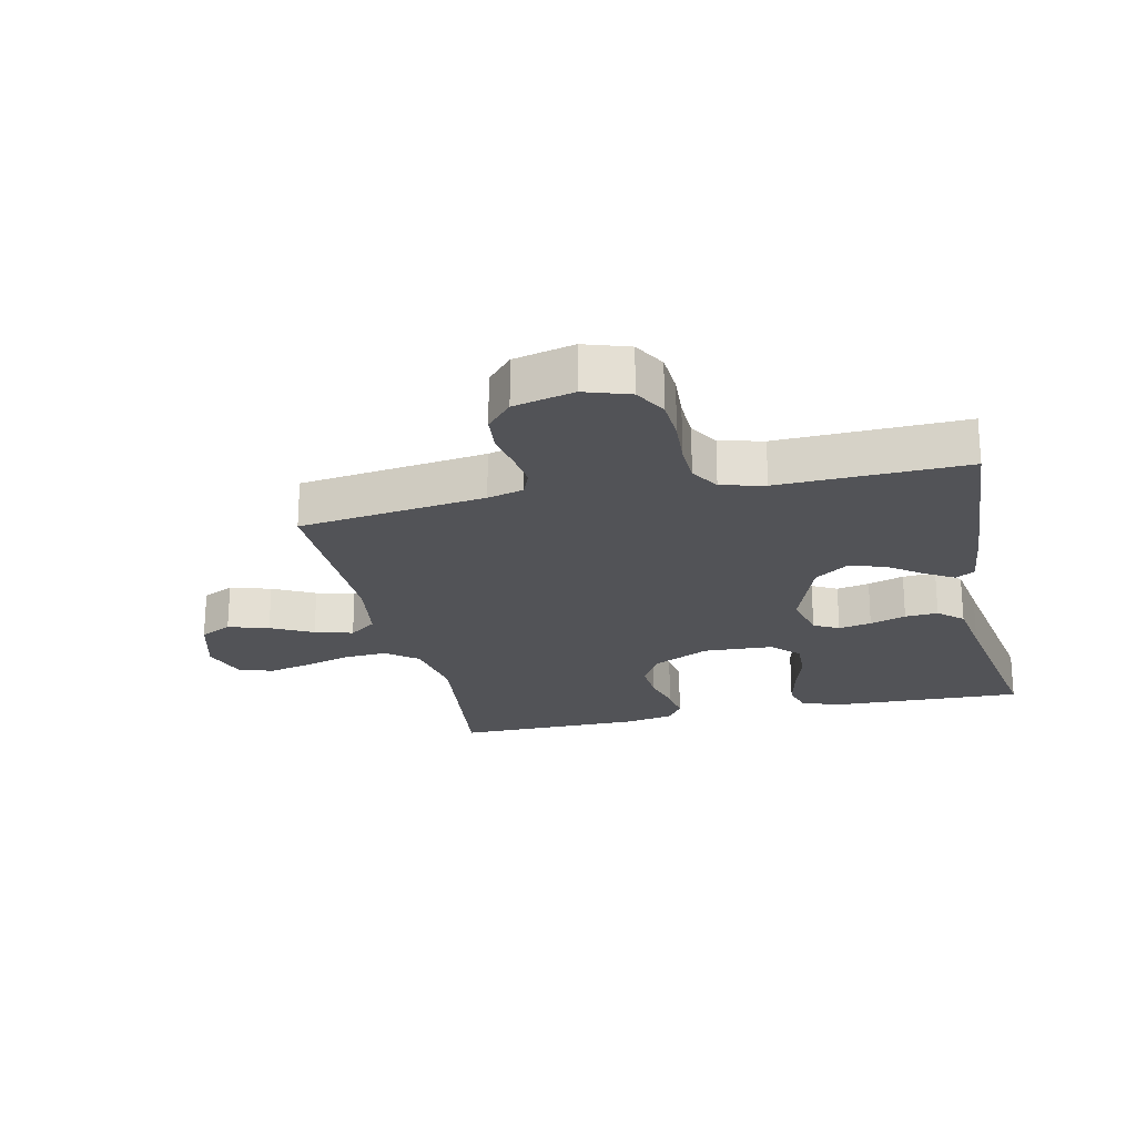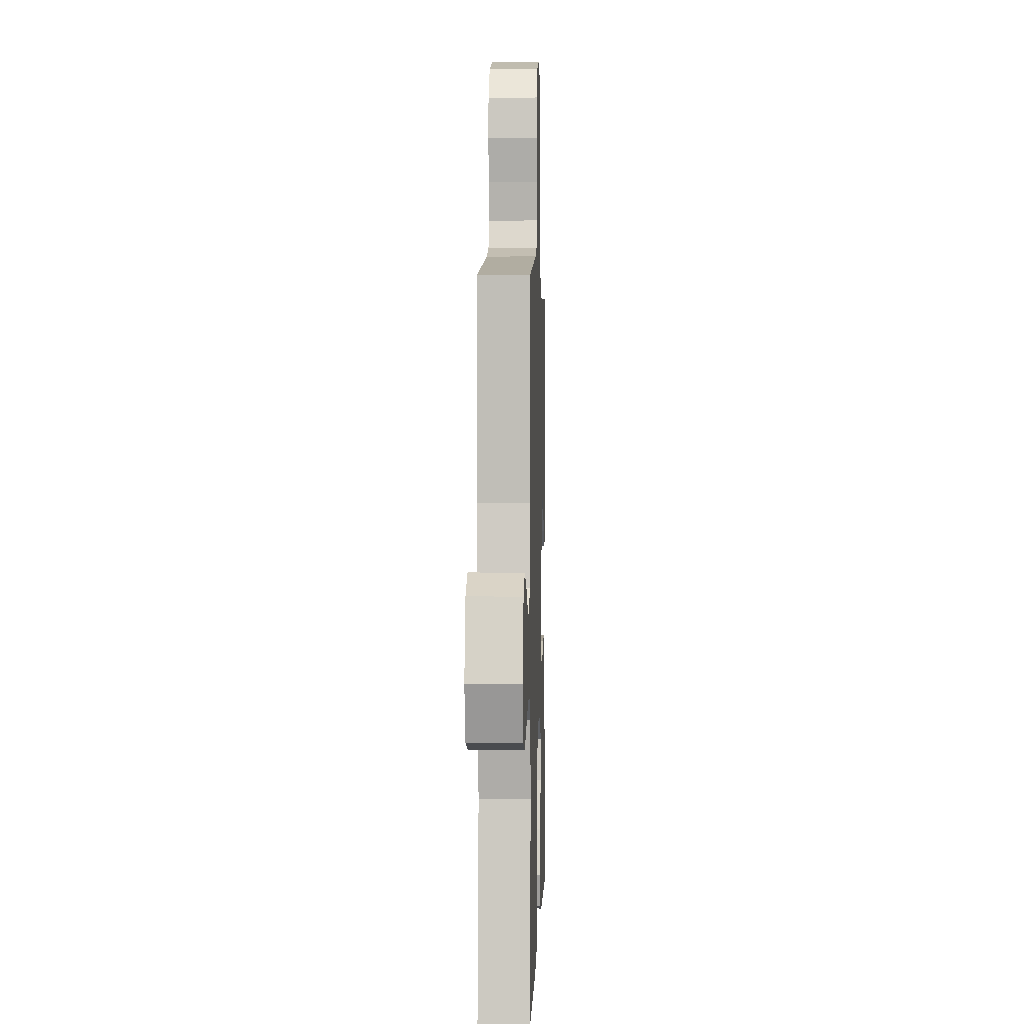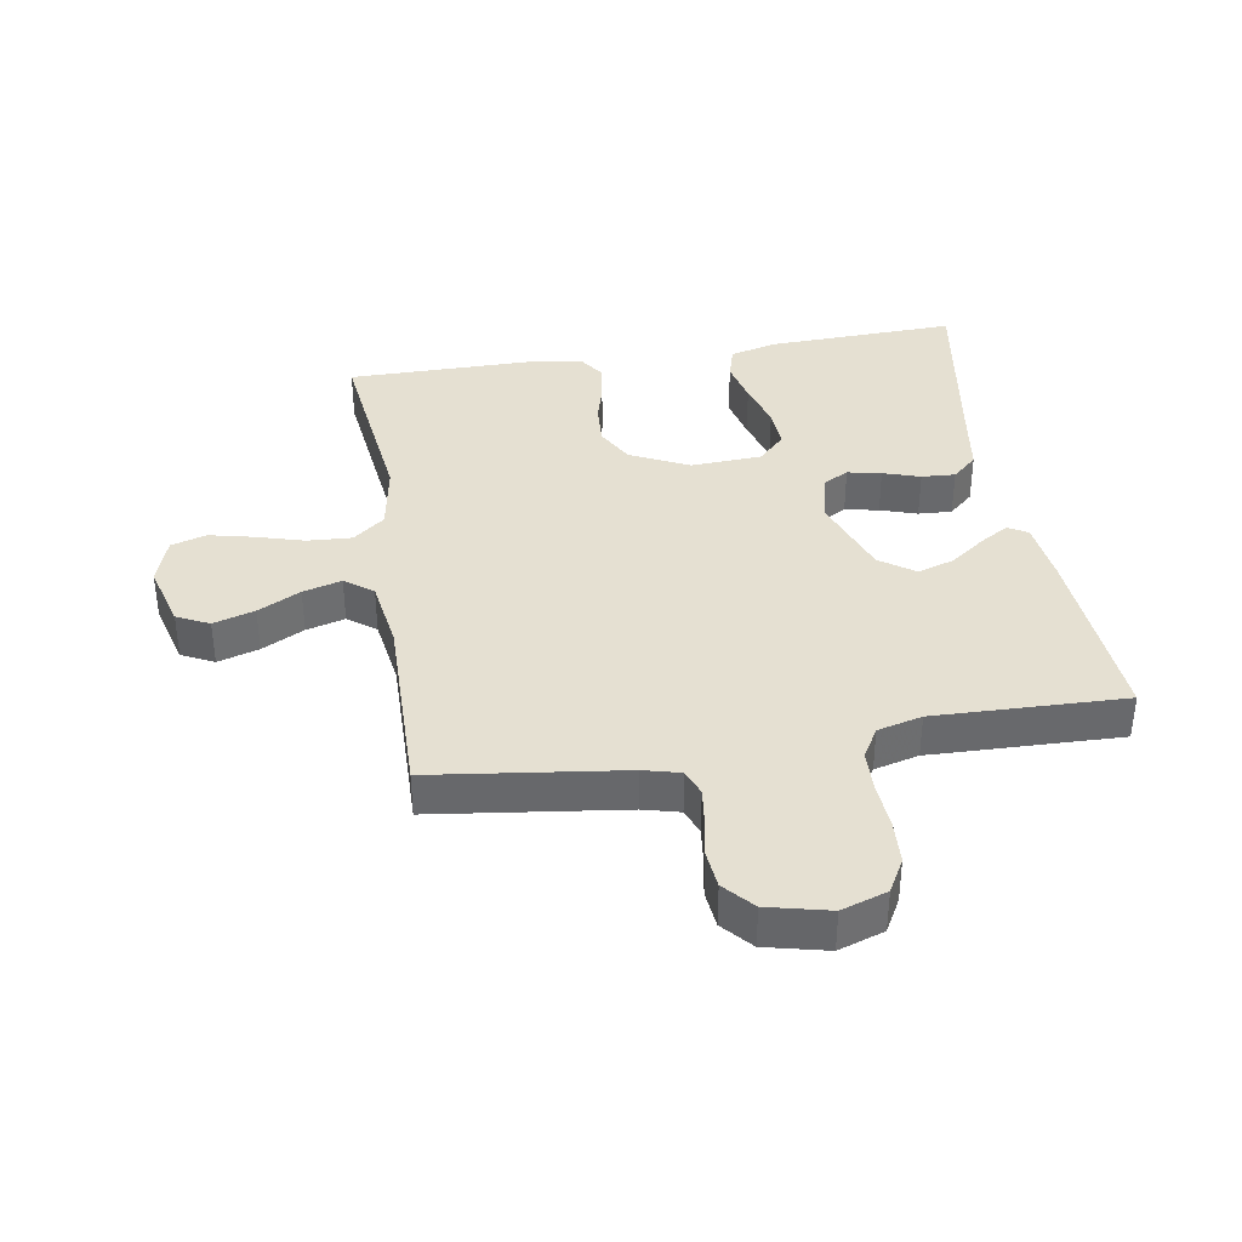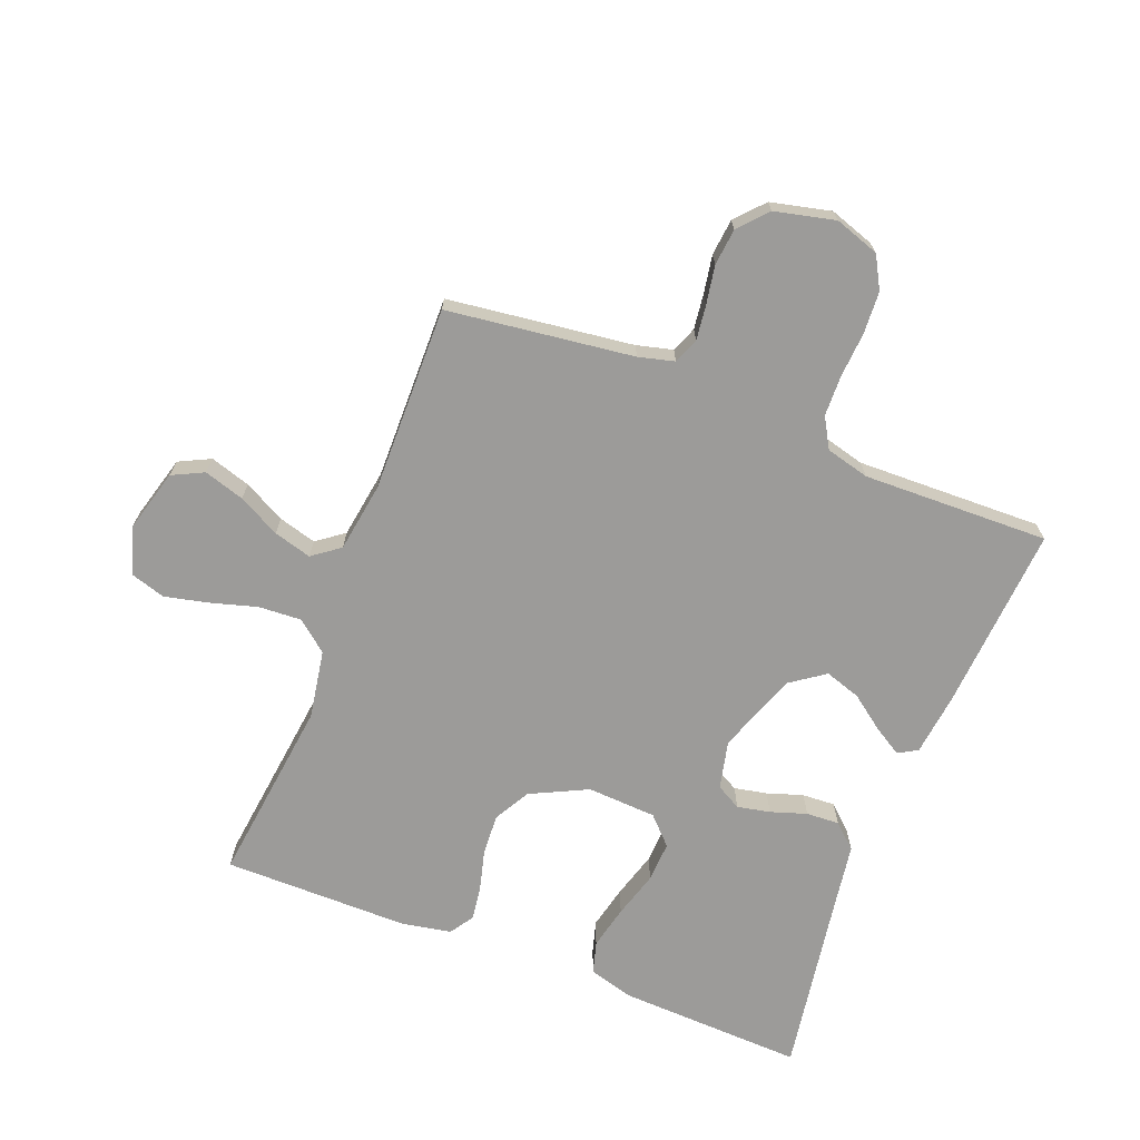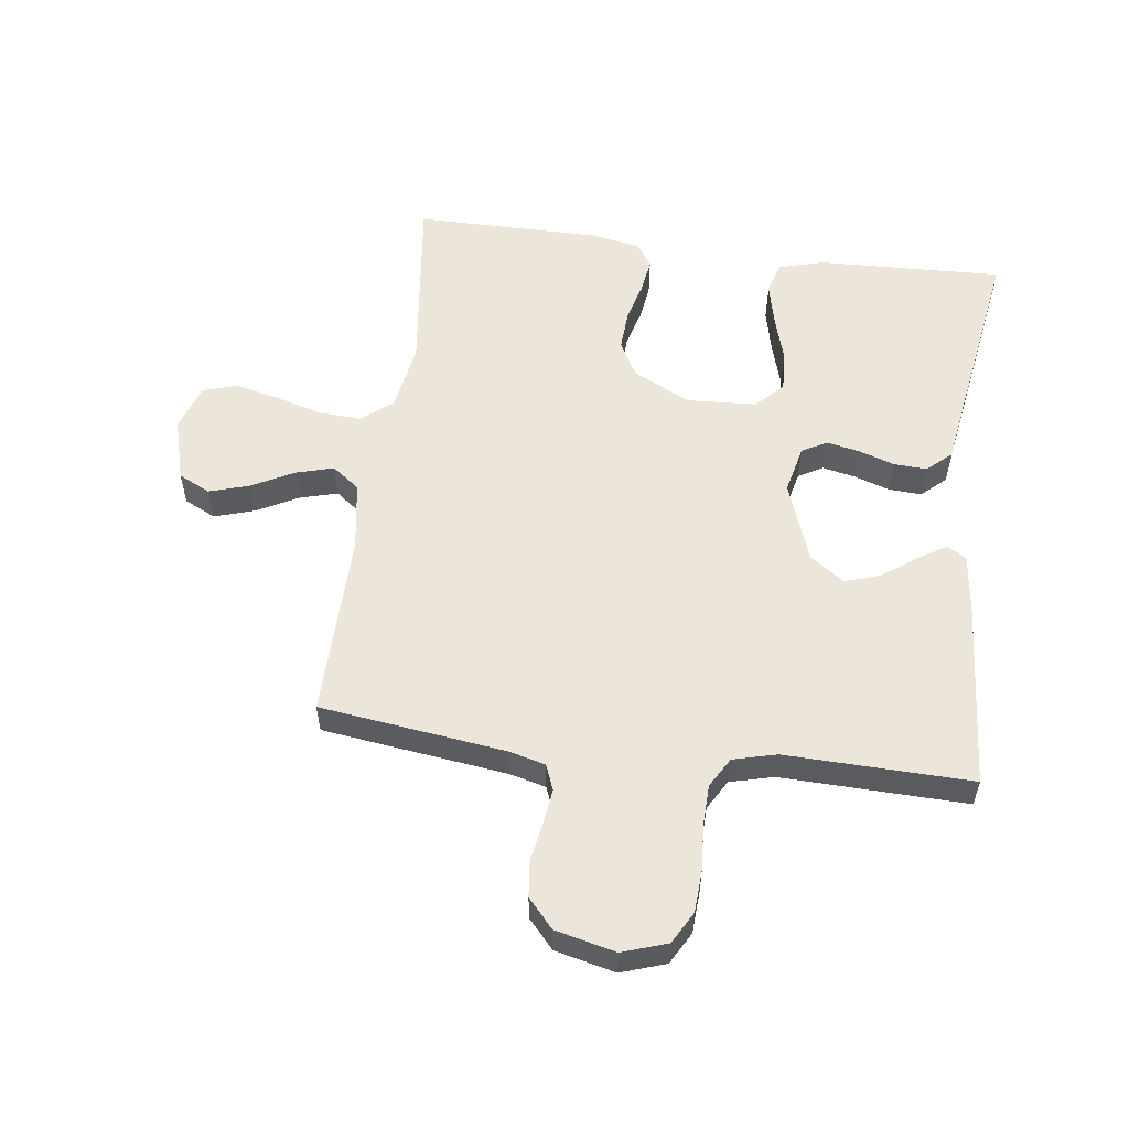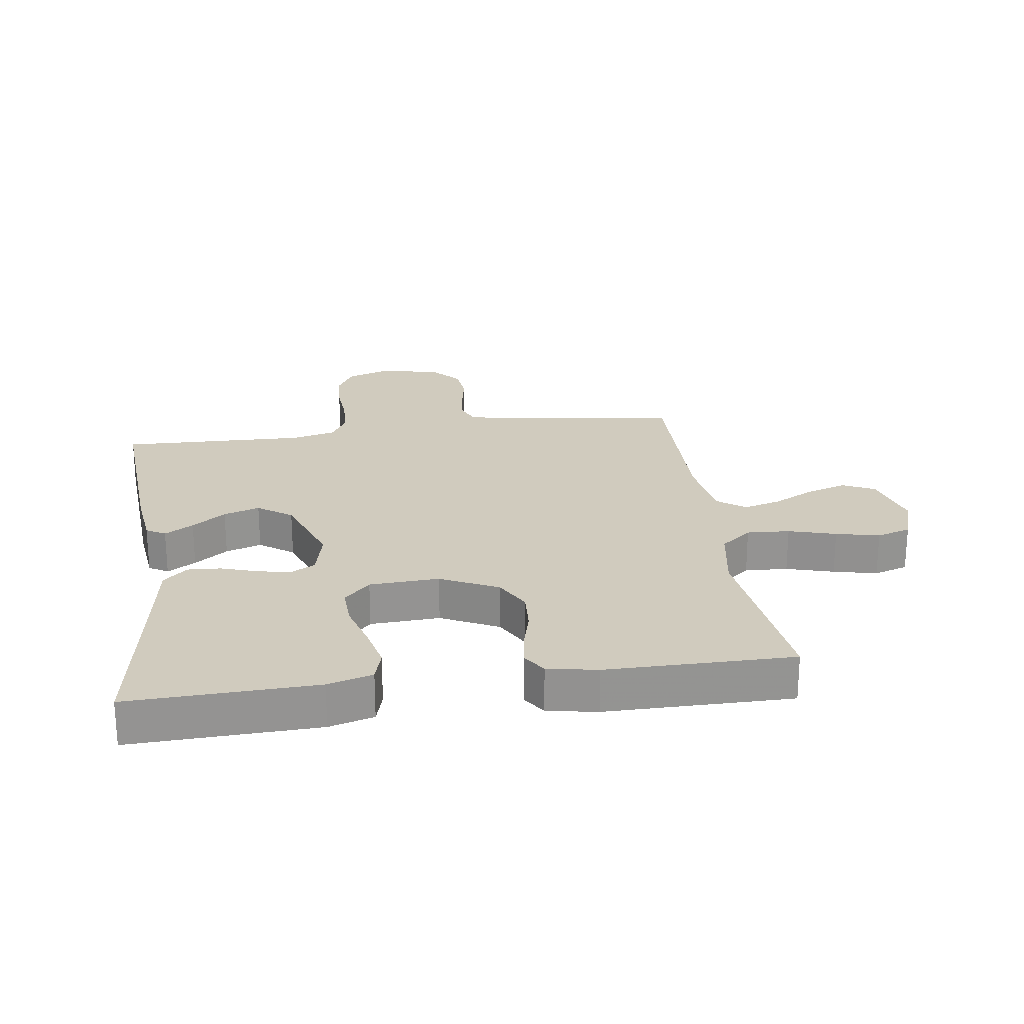
<metadata>
{"format":"obj","ext":"obj","renderer":"f3d","projection":"perspective","resolution":1024,"background":"white","views":[{"elev":-22.3,"azim":12.7,"up":"+Y"},{"elev":3.0,"azim":-88.1,"up":"+Z"},{"elev":37.6,"azim":-9.3,"up":"+Y"},{"elev":-69.9,"azim":-21.4,"up":"+Y"},{"elev":56.0,"azim":7.4,"up":"+Y"},{"elev":23.5,"azim":172.0,"up":"+Y"}]}
</metadata>
<code>
v 0.5 0.07 -0.5
v 0.2 0.07 -0.489
v 0.128 0.07 -0.469
v 0.113 0.07 -0.417
v 0.129 0.07 -0.347
v 0.151 0.07 -0.272
v 0.154 0.07 -0.207
v 0.112 0.07 -0.164
v 0 0.07 -0.158
v -0.092 0.07 -0.203
v -0.124 0.07 -0.261
v -0.12 0.07 -0.327
v -0.103 0.07 -0.391
v -0.095 0.07 -0.447
v -0.12 0.07 -0.485
v -0.2 0.07 -0.5
v -0.5 0.07 -0.5
v -0.464 0.07 -0.2
v -0.483 0.07 -0.09
v -0.533 0.07 -0.05
v -0.602 0.07 -0.054
v -0.678 0.07 -0.076
v -0.748 0.07 -0.092
v -0.803 0.07 -0.075
v -0.828 0.07 0
v -0.8 0.07 0.102
v -0.749 0.07 0.127
v -0.684 0.07 0.107
v -0.617 0.07 0.072
v -0.556 0.07 0.055
v -0.512 0.07 0.088
v -0.495 0.07 0.2
v -0.5 0.07 0.5
v -0.2 0.07 0.539
v -0.142 0.07 0.554
v -0.126 0.07 0.595
v -0.133 0.07 0.651
v -0.144 0.07 0.713
v -0.138 0.07 0.772
v -0.097 0.07 0.818
v 0 0.07 0.841
v 0.072 0.07 0.817
v 0.101 0.07 0.765
v 0.105 0.07 0.697
v 0.1 0.07 0.624
v 0.102 0.07 0.558
v 0.13 0.07 0.51
v 0.2 0.07 0.492
v 0.5 0.07 0.5
v 0.479 0.07 0.2
v 0.467 0.07 0.1
v 0.436 0.07 0.082
v 0.39 0.07 0.11
v 0.336 0.07 0.15
v 0.278 0.07 0.169
v 0.223 0.07 0.13
v 0.176 0.07 0
v 0.194 0.07 -0.078
v 0.234 0.07 -0.1
v 0.287 0.07 -0.089
v 0.345 0.07 -0.07
v 0.398 0.07 -0.067
v 0.437 0.07 -0.102
v 0.452 0.07 -0.2
v 0.5 0 -0.5
v 0.2 0 -0.489
v 0.128 0 -0.469
v 0.113 0 -0.417
v 0.129 0 -0.347
v 0.151 0 -0.272
v 0.154 0 -0.207
v 0.112 0 -0.164
v 0 0 -0.158
v -0.092 0 -0.203
v -0.124 0 -0.261
v -0.12 0 -0.327
v -0.103 0 -0.391
v -0.095 0 -0.447
v -0.12 0 -0.485
v -0.2 0 -0.5
v -0.5 0 -0.5
v -0.464 0 -0.2
v -0.483 0 -0.09
v -0.533 0 -0.05
v -0.602 0 -0.054
v -0.678 0 -0.076
v -0.748 0 -0.092
v -0.803 0 -0.075
v -0.828 0 0
v -0.8 0 0.102
v -0.749 0 0.127
v -0.684 0 0.107
v -0.617 0 0.072
v -0.556 0 0.055
v -0.512 0 0.088
v -0.495 0 0.2
v -0.5 0 0.5
v -0.2 0 0.539
v -0.142 0 0.554
v -0.126 0 0.595
v -0.133 0 0.651
v -0.144 0 0.713
v -0.138 0 0.772
v -0.097 0 0.818
v 0 0 0.841
v 0.072 0 0.817
v 0.101 0 0.765
v 0.105 0 0.697
v 0.1 0 0.624
v 0.102 0 0.558
v 0.13 0 0.51
v 0.2 0 0.492
v 0.5 0 0.5
v 0.479 0 0.2
v 0.467 0 0.1
v 0.436 0 0.082
v 0.39 0 0.11
v 0.336 0 0.15
v 0.278 0 0.169
v 0.223 0 0.13
v 0.176 0 0
v 0.194 0 -0.078
v 0.234 0 -0.1
v 0.287 0 -0.089
v 0.345 0 -0.07
v 0.398 0 -0.067
v 0.437 0 -0.102
v 0.452 0 -0.2
f 62 63 64
f 61 62 64
f 60 61 64
f 4 5 6
f 3 4 6
f 2 3 6
f 1 2 6
f 64 1 6
f 60 64 6
f 59 60 6
f 58 59 6 7
f 57 58 7 8
f 56 57 8 9
f 52 53 54
f 51 52 54
f 50 51 54
f 49 50 54
f 48 49 54
f 47 48 54 55
f 46 47 55 56
f 43 44 45
f 42 43 45
f 41 42 45
f 40 41 45
f 39 40 45
f 38 39 45
f 37 38 45
f 36 37 45 46
f 56 9 10
f 46 56 10
f 36 46 10
f 35 36 10
f 32 33 34
f 35 10 11
f 34 35 11
f 32 34 11
f 31 32 11
f 27 28 29
f 26 27 29
f 25 26 29
f 24 25 29
f 23 24 29
f 22 23 29
f 21 22 29
f 20 21 29 30
f 31 11 12
f 30 31 12
f 20 30 12
f 19 20 12
f 16 17 18
f 16 18 19
f 15 16 19
f 14 15 19
f 13 14 19
f 12 13 19
f 128 127 126
f 128 126 125
f 128 125 124
f 70 69 68
f 70 68 67
f 70 67 66
f 70 66 65
f 70 65 128
f 70 128 124
f 70 124 123
f 71 70 123 122
f 72 71 122 121
f 73 72 121 120
f 118 117 116
f 118 116 115
f 118 115 114
f 118 114 113
f 118 113 112
f 119 118 112 111
f 120 119 111 110
f 109 108 107
f 109 107 106
f 109 106 105
f 109 105 104
f 109 104 103
f 109 103 102
f 109 102 101
f 110 109 101 100
f 74 73 120
f 74 120 110
f 74 110 100
f 74 100 99
f 98 97 96
f 75 74 99
f 75 99 98
f 75 98 96
f 75 96 95
f 93 92 91
f 93 91 90
f 93 90 89
f 93 89 88
f 93 88 87
f 93 87 86
f 93 86 85
f 94 93 85 84
f 76 75 95
f 76 95 94
f 76 94 84
f 76 84 83
f 82 81 80
f 83 82 80
f 83 80 79
f 83 79 78
f 83 78 77
f 83 77 76
f 1 65 66 2
f 2 66 67 3
f 3 67 68 4
f 4 68 69 5
f 5 69 70 6
f 6 70 71 7
f 7 71 72 8
f 8 72 73 9
f 9 73 74 10
f 10 74 75 11
f 11 75 76 12
f 12 76 77 13
f 13 77 78 14
f 14 78 79 15
f 15 79 80 16
f 16 80 81 17
f 17 81 82 18
f 18 82 83 19
f 19 83 84 20
f 20 84 85 21
f 21 85 86 22
f 22 86 87 23
f 23 87 88 24
f 24 88 89 25
f 25 89 90 26
f 26 90 91 27
f 27 91 92 28
f 28 92 93 29
f 29 93 94 30
f 30 94 95 31
f 31 95 96 32
f 32 96 97 33
f 33 97 98 34
f 34 98 99 35
f 35 99 100 36
f 36 100 101 37
f 37 101 102 38
f 38 102 103 39
f 39 103 104 40
f 40 104 105 41
f 41 105 106 42
f 42 106 107 43
f 43 107 108 44
f 44 108 109 45
f 45 109 110 46
f 46 110 111 47
f 47 111 112 48
f 48 112 113 49
f 49 113 114 50
f 50 114 115 51
f 51 115 116 52
f 52 116 117 53
f 53 117 118 54
f 54 118 119 55
f 55 119 120 56
f 56 120 121 57
f 57 121 122 58
f 58 122 123 59
f 59 123 124 60
f 60 124 125 61
f 61 125 126 62
f 62 126 127 63
f 63 127 128 64
f 64 128 65 1

</code>
